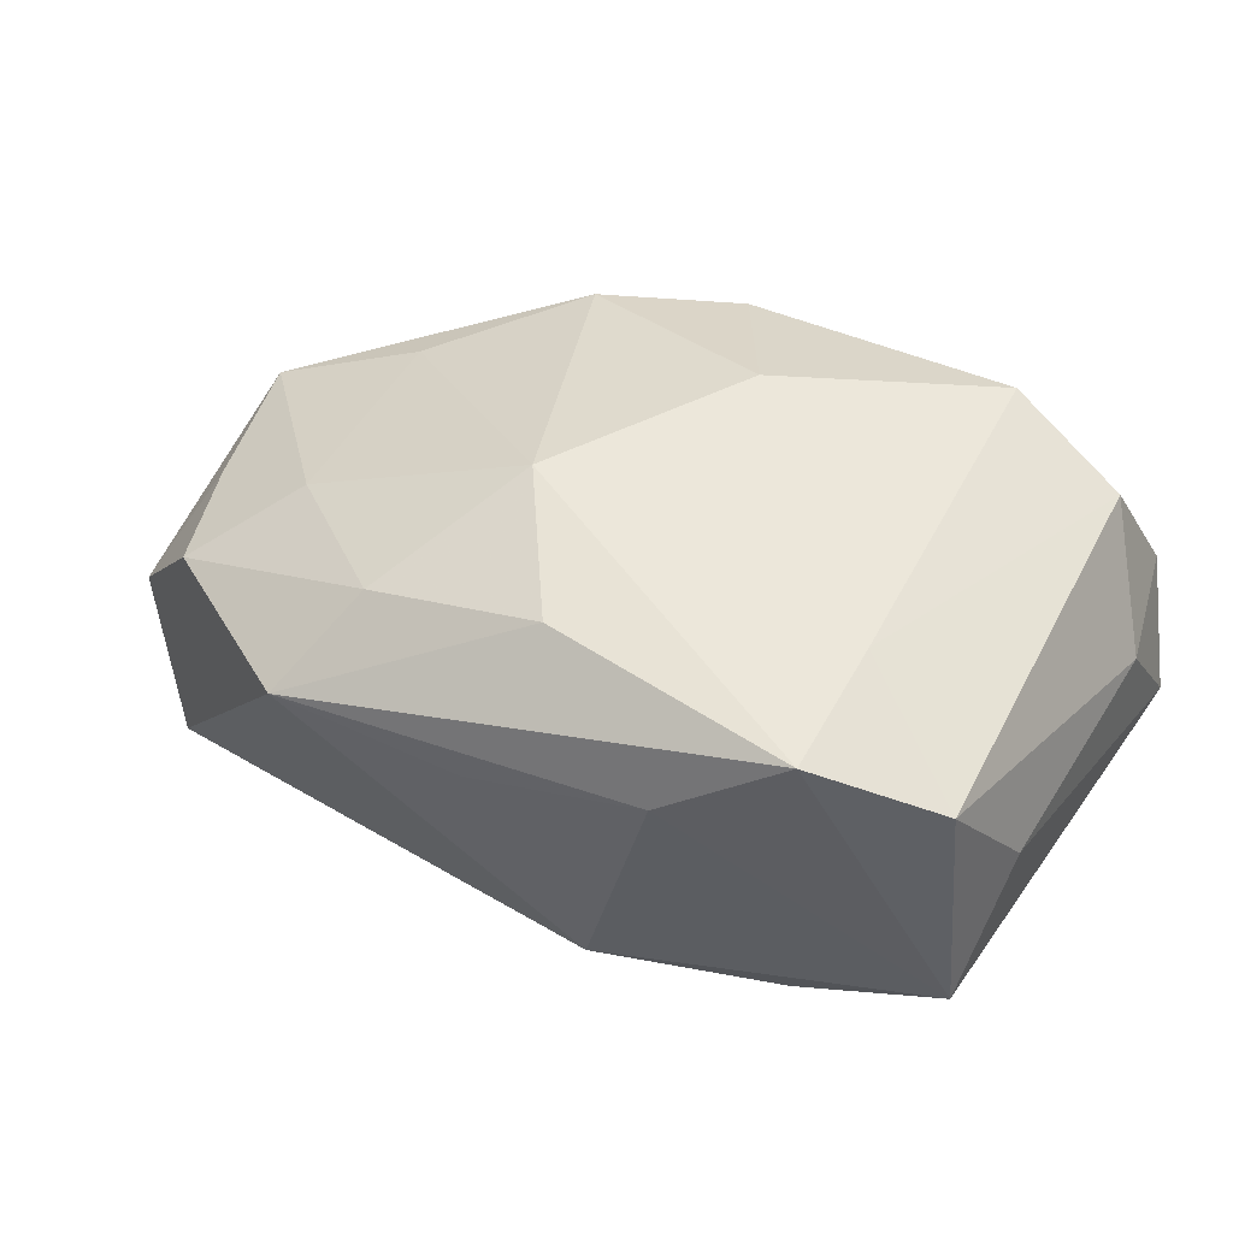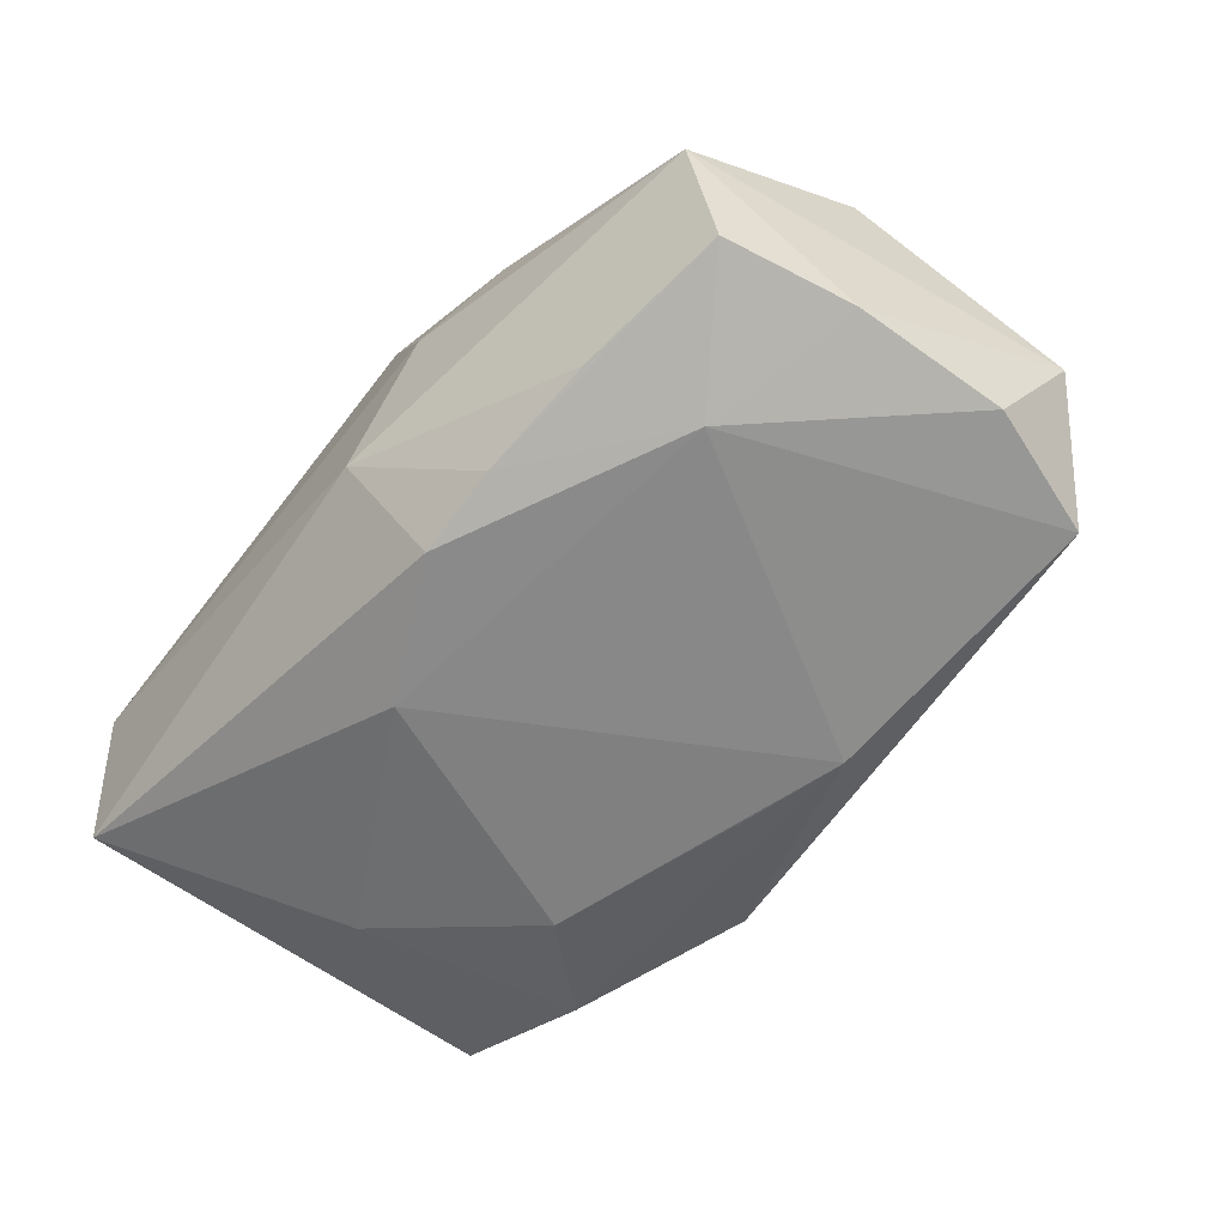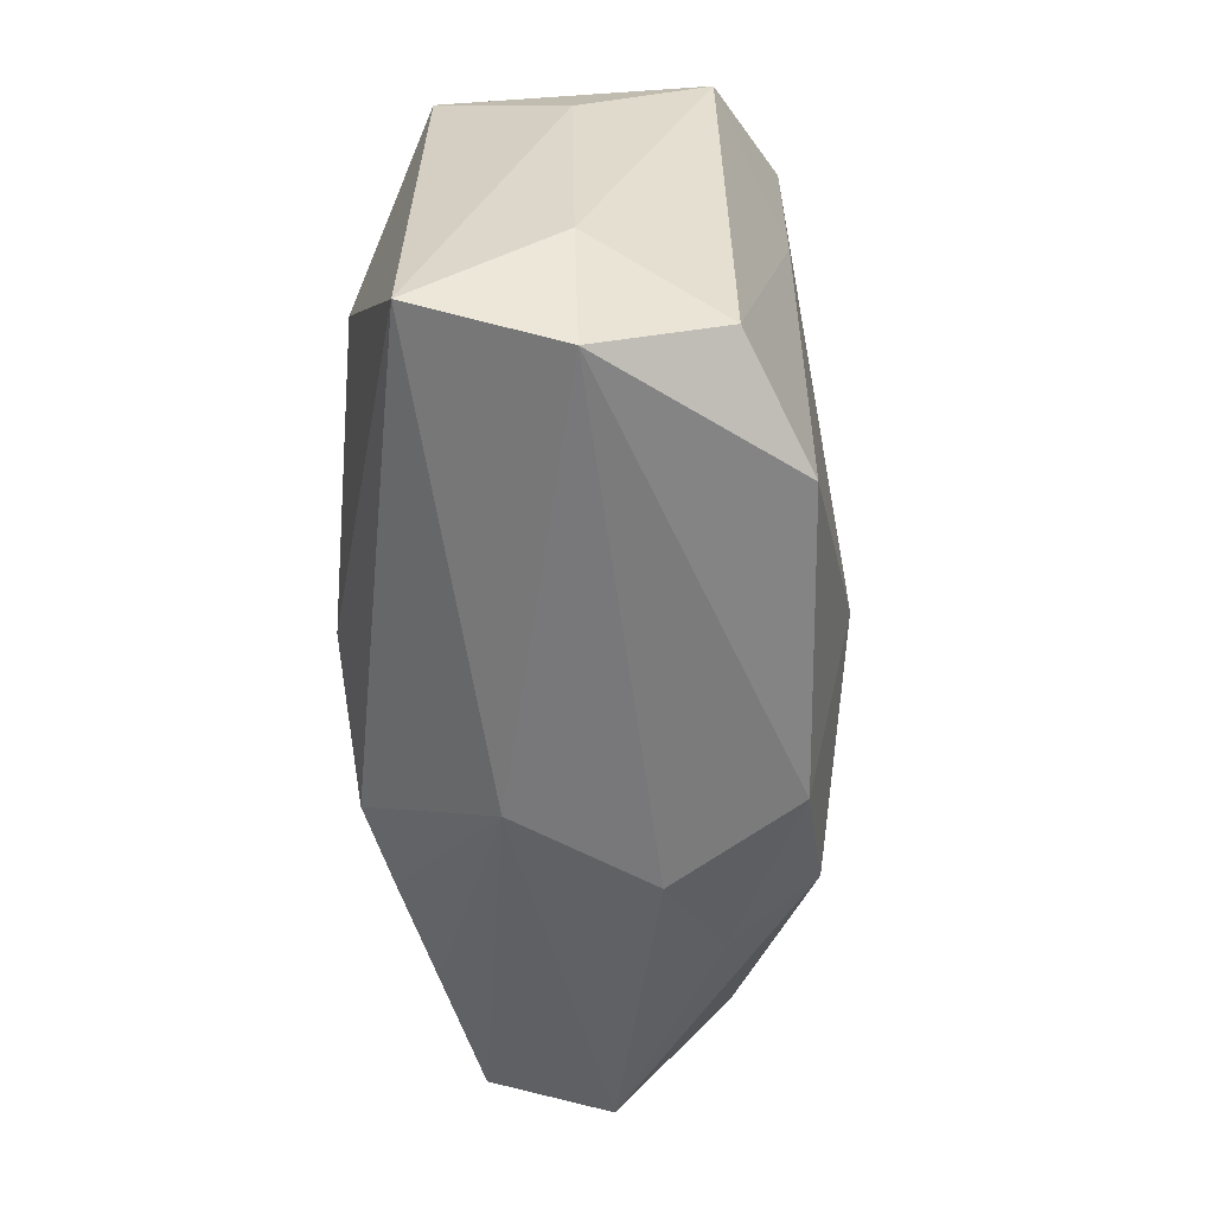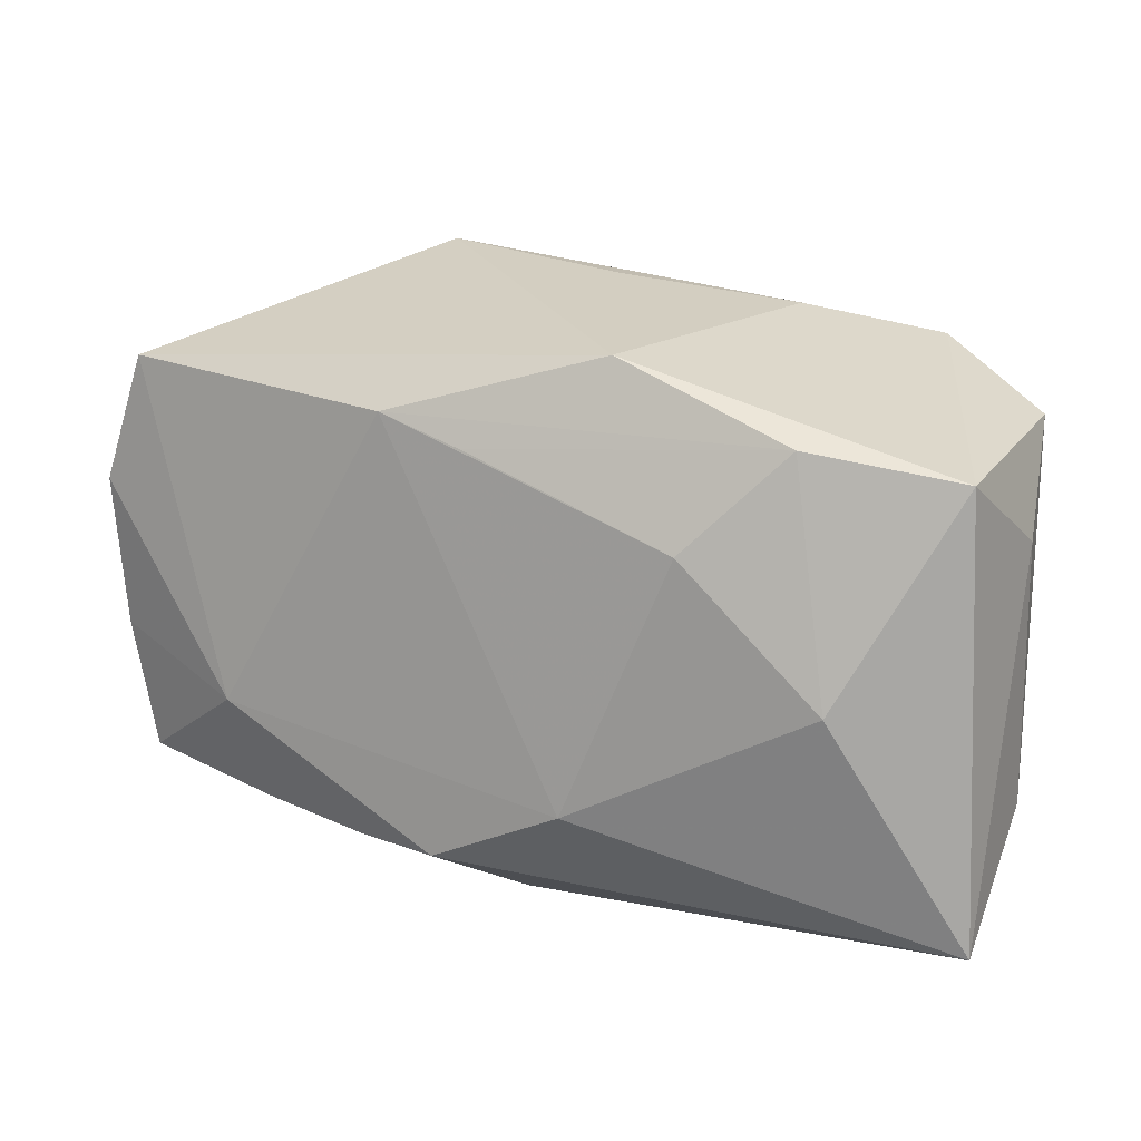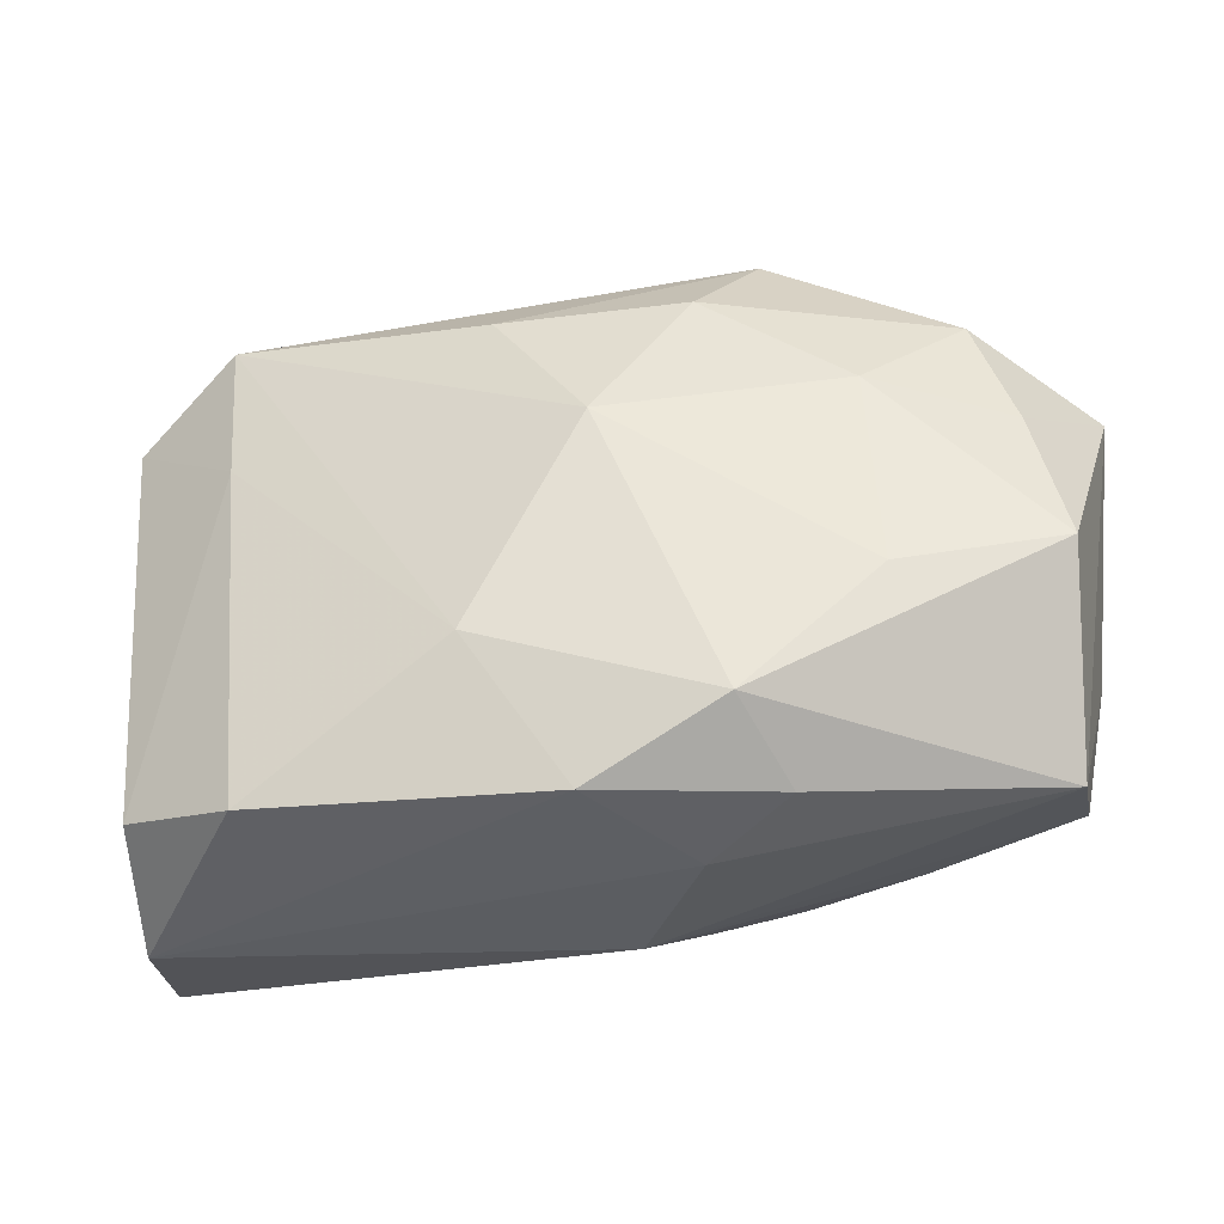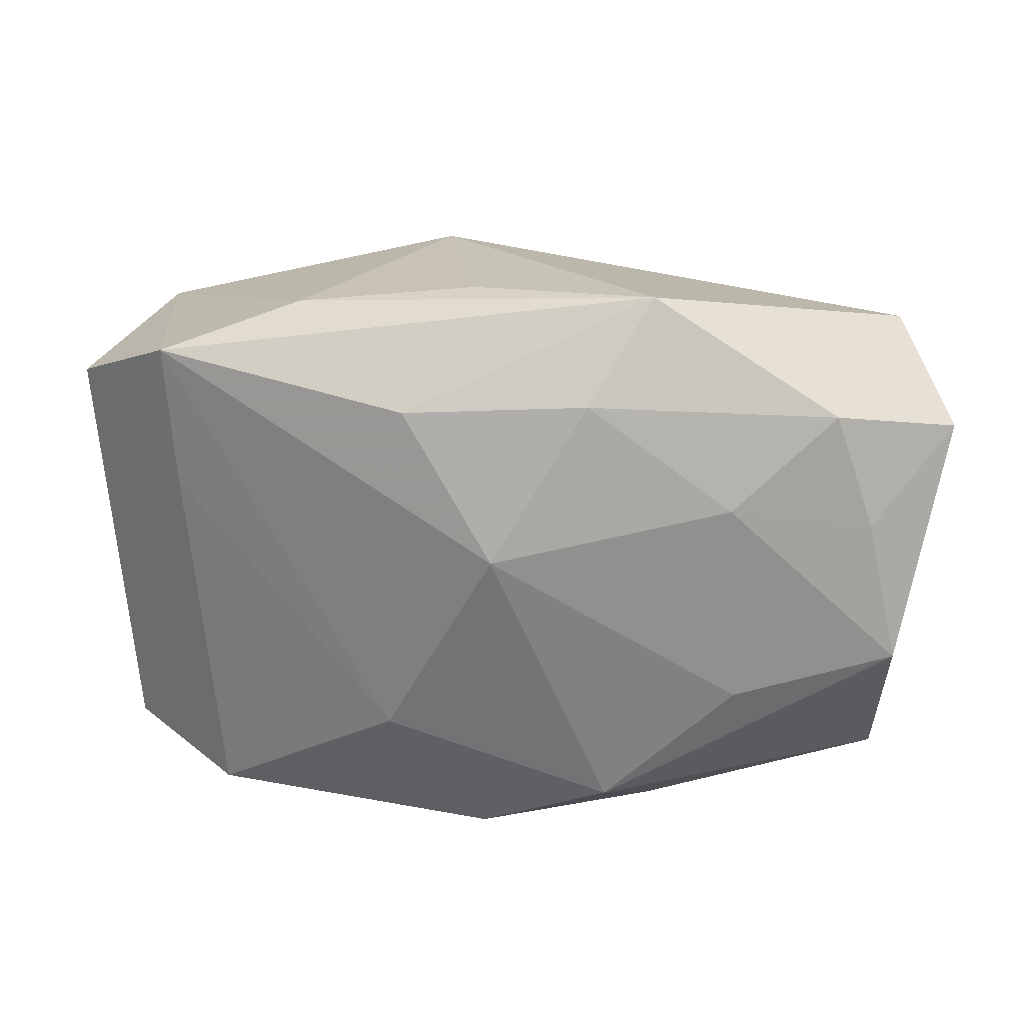
<metadata>
{"format":"obj","ext":"obj","renderer":"f3d","projection":"perspective","resolution":1024,"background":"white","views":[{"elev":46.9,"azim":-149.0,"up":"+Z"},{"elev":-63.8,"azim":51.6,"up":"+Z"},{"elev":-57.5,"azim":-82.1,"up":"+Y"},{"elev":17.4,"azim":-151.4,"up":"+Y"},{"elev":-35.6,"azim":18.9,"up":"+Y"},{"elev":27.0,"azim":18.9,"up":"+Y"}]}
</metadata>
<code>
v -0.03424 0.0165 0.01372
v 0.02254 -0.01735 -0.0157
v -0.02733 -0.001667 -0.01447
v 0.03961 -0.003976 0.005978
v -0.03703 0.008897 0.003243
v -0.006991 -0.0123 -0.01841
v 0.01594 -0.01803 0.01484
v 0.02672 -0.007255 0.01165
v 0.03778 -0.004414 -0.01447
v -0.02066 -0.02225 0.01775
v -0.02333 0.008983 0.01802
v 0.02492 -0.008237 -0.01804
v 0.0007561 0.02615 0.006448
v 0.0356 -0.01552 -0.01411
v 0.03667 0.008141 0.00542
v -0.008329 0.02356 -0.01216
v -0.0237 0.01807 -0.01246
v -0.01426 0.02436 0.01018
v 0.002595 0.01598 -0.01682
v 0.03688 -0.01927 -0.003724
v 0.01724 0.02762 0.007494
v 0.03316 0.01803 0.005553
v 0.03474 0.01973 -0.01507
v -0.00188 0.01848 0.01759
v -0.03401 -0.02467 0.003606
v 0.009811 0.01812 -0.01693
v 0.006642 0.00633 0.01925
v -0.03698 -0.01313 0.003678
v 0.01808 -0.02233 0.007266
v -0.003165 -0.01157 0.01925
v -0.02418 0.02139 0.01796
v -0.01592 0.009865 -0.01667
v -0.0375 -0.02185 -0.007942
v -0.0314 -0.01919 0.01387
v 0.004753 -0.01802 -0.01842
v 0.04176 0.01406 -0.004888
v 0.004313 -0.02371 0.01471
v 0.01228 -0.0181 -0.01718
v -0.03591 0.01585 -0.00777
v 0.002117 -0.02467 -0.007132
v 0.01025 -0.02467 0.003445
v 0.03853 0.008632 -0.01523
v 0.02559 0.01058 0.01132
v 0.01341 0.01959 0.01382
f 22 23 21
f 36 23 22
f 21 23 16
f 36 20 9
f 4 20 36
f 24 31 27
f 21 31 24
f 18 31 21
f 1 31 39
f 31 18 39
f 39 18 16
f 26 16 23
f 26 12 6
f 23 12 26
f 42 23 36
f 36 9 42
f 42 12 23
f 42 9 12
f 14 9 20
f 12 9 14
f 20 40 14
f 36 22 15
f 15 4 36
f 22 43 15
f 43 4 15
f 8 43 27
f 8 4 43
f 21 24 44
f 44 22 21
f 44 43 22
f 27 43 44
f 44 24 27
f 41 40 20
f 11 31 1
f 1 34 11
f 21 16 13
f 13 18 21
f 16 18 13
f 3 39 17
f 17 39 16
f 16 26 17
f 1 39 5
f 33 39 3
f 33 5 39
f 33 3 6
f 6 3 32
f 32 26 6
f 3 17 32
f 35 33 6
f 40 33 35
f 6 12 35
f 7 8 27
f 20 4 7
f 4 8 7
f 5 33 28
f 28 34 1
f 1 5 28
f 19 17 26
f 26 32 19
f 19 32 17
f 2 14 40
f 34 28 25
f 25 28 33
f 25 33 40
f 41 37 25
f 40 41 25
f 14 2 38
f 12 14 38
f 38 35 12
f 40 35 38
f 38 2 40
f 20 7 29
f 7 37 29
f 29 41 20
f 29 37 41
f 30 7 27
f 30 37 7
f 27 31 30
f 31 11 30
f 34 25 10
f 10 25 37
f 37 30 10
f 10 11 34
f 10 30 11

</code>
